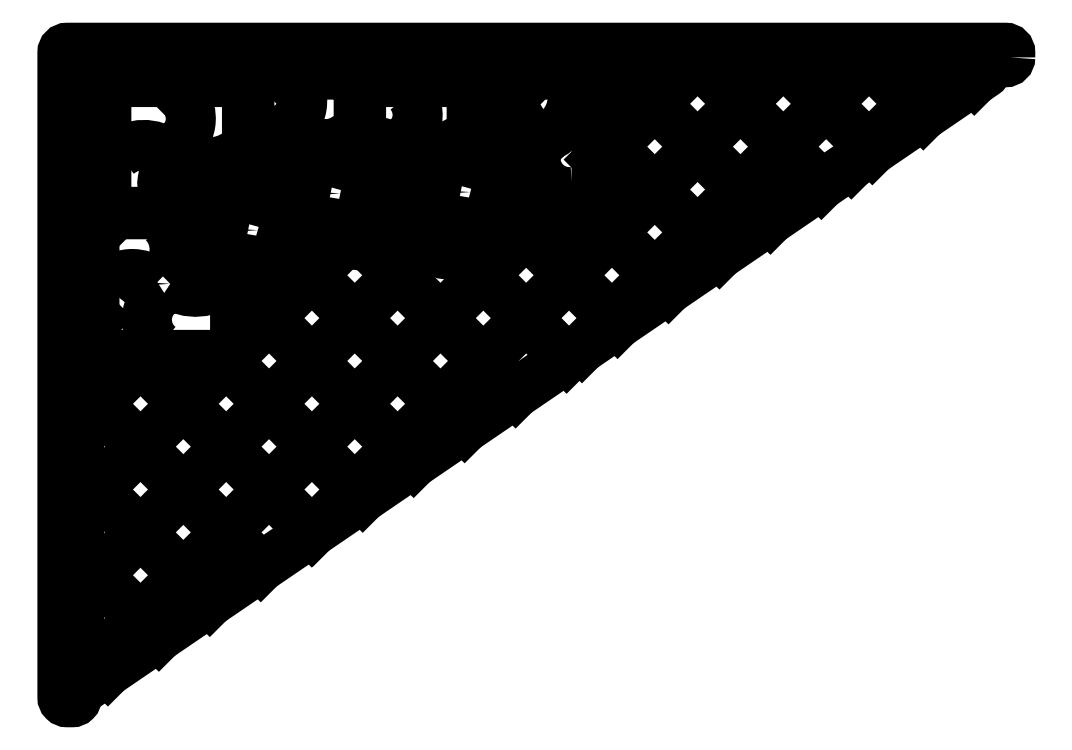
<metadata>
{"format":"dxf","ext":"dxf","renderer":"ezdxf+matplotlib","layout":"modelspace","background":"white","min_lineweight":24,"dpi":150}
</metadata>
<code>
0
SECTION
2
ENTITIES
0
INSERT
8
0
2
*X0
10
0
20
0
30
0
0
POLYLINE
8
0
66
     1
10
0
20
0
30
0
70
     1
0
VERTEX
8
0
10
7.097
20
9.288
30
0
0
VERTEX
8
0
10
7.097
20
9.298
30
0
42
0.4142
0
VERTEX
8
0
10
7.087
20
9.308
30
0
0
VERTEX
8
0
10
5.152
20
9.308
30
0
42
0.4142
0
VERTEX
8
0
10
5.142
20
9.298
30
0
0
VERTEX
8
0
10
5.142
20
7.968
30
0
42
0.4142
0
VERTEX
8
0
10
5.152
20
7.958
30
0
0
VERTEX
8
0
10
5.162
20
7.958
30
0
42
0.4142
0
VERTEX
8
0
10
5.172
20
7.968
30
0
0
VERTEX
8
0
10
5.172
20
9.268
30
0
42
-0.4142
0
VERTEX
8
0
10
5.182
20
9.278
30
0
0
VERTEX
8
0
10
7.087
20
9.278
30
0
42
0.4142
0
SEQEND
8
0
0
POLYLINE
8
0
66
     1
10
0
20
0
30
0
70
     1
0
VERTEX
8
0
10
5.177
20
9.263
30
0
0
VERTEX
8
0
10
5.177
20
8.001
30
0
42
0.6026
0
VERTEX
8
0
10
5.193
20
7.993
30
0
0
VERTEX
8
0
10
7.044
20
9.255
30
0
42
0.738
0
VERTEX
8
0
10
7.039
20
9.273
30
0
0
VERTEX
8
0
10
5.187
20
9.273
30
0
42
0.4142
0
SEQEND
8
0
0
POLYLINE
8
0
66
     1
10
0
20
0
30
0
0
VERTEX
8
0
10
5.498
20
8.836
30
0
0
VERTEX
8
0
10
5.498
20
8.72
30
0
42
-0.4142
0
VERTEX
8
0
10
5.453
20
8.675
30
0
0
VERTEX
8
0
10
5.253
20
8.675
30
0
42
-0.4142
0
VERTEX
8
0
10
5.208
20
8.72
30
0
0
VERTEX
8
0
10
5.208
20
8.92
30
0
42
-0.4142
0
VERTEX
8
0
10
5.253
20
8.965
30
0
0
VERTEX
8
0
10
5.435
20
8.965
30
0
0
SEQEND
8
0
0
POLYLINE
8
0
66
     1
10
0
20
0
30
0
0
VERTEX
8
0
10
5.233
20
8.965
30
0
0
VERTEX
8
0
10
5.233
20
9.192
30
0
42
-0.4142
0
VERTEX
8
0
10
5.278
20
9.237
30
0
0
VERTEX
8
0
10
5.478
20
9.237
30
0
42
-0.4142
0
VERTEX
8
0
10
5.523
20
9.192
30
0
0
VERTEX
8
0
10
5.523
20
9.034
30
0
0
SEQEND
8
0
0
POLYLINE
8
0
66
     1
10
0
20
0
30
0
0
VERTEX
8
0
10
5.48
20
9.242
30
0
42
-0.1747
0
VERTEX
8
0
10
5.508
20
9.253
30
0
0
VERTEX
8
0
10
5.708
20
9.253
30
0
42
-0.4142
0
VERTEX
8
0
10
5.753
20
9.208
30
0
0
VERTEX
8
0
10
5.753
20
9.102
30
0
0
SEQEND
8
0
0
POLYLINE
8
0
66
     1
10
0
20
0
30
0
0
VERTEX
8
0
10
5.749
20
9.237
30
0
0
VERTEX
8
0
10
5.941
20
9.237
30
0
42
-0.4142
0
VERTEX
8
0
10
5.986
20
9.192
30
0
0
VERTEX
8
0
10
5.986
20
9.129
30
0
0
SEQEND
8
0
0
POLYLINE
8
0
66
     1
10
0
20
0
30
0
0
VERTEX
8
0
10
5.964
20
9.236
30
0
42
-0.2283
0
VERTEX
8
0
10
5.999
20
9.253
30
0
0
VERTEX
8
0
10
6.199
20
9.253
30
0
42
-0.4142
0
VERTEX
8
0
10
6.244
20
9.208
30
0
0
VERTEX
8
0
10
6.244
20
9.008
30
0
42
-0.4142
0
VERTEX
8
0
10
6.199
20
8.963
30
0
0
VERTEX
8
0
10
6.086
20
8.963
30
0
0
SEQEND
8
0
0
POLYLINE
8
0
66
     1
10
0
20
0
30
0
70
     1
0
VERTEX
8
0
10
5.912
20
8.901
30
0
0
VERTEX
8
0
10
5.849
20
9.026
30
0
42
-0.4142
0
VERTEX
8
0
10
5.86
20
9.059
30
0
0
VERTEX
8
0
10
5.985
20
9.123
30
0
42
-0.4142
0
VERTEX
8
0
10
6.018
20
9.112
30
0
0
VERTEX
8
0
10
6.081
20
8.987
30
0
42
-0.4142
0
VERTEX
8
0
10
6.07
20
8.953
30
0
0
VERTEX
8
0
10
5.945
20
8.89
30
0
42
-0.4142
0
SEQEND
8
0
0
POLYLINE
8
0
66
     1
10
0
20
0
30
0
70
     1
0
VERTEX
8
0
10
5.604
20
8.947
30
0
0
VERTEX
8
0
10
5.619
20
9.086
30
0
42
-0.4142
0
VERTEX
8
0
10
5.647
20
9.108
30
0
0
VERTEX
8
0
10
5.786
20
9.093
30
0
42
-0.4142
0
VERTEX
8
0
10
5.808
20
9.066
30
0
0
VERTEX
8
0
10
5.793
20
8.927
30
0
42
-0.4142
0
VERTEX
8
0
10
5.766
20
8.904
30
0
0
VERTEX
8
0
10
5.627
20
8.919
30
0
42
-0.4142
0
SEQEND
8
0
0
POLYLINE
8
0
66
     1
10
0
20
0
30
0
0
VERTEX
8
0
10
5.607
20
9.02
30
0
0
VERTEX
8
0
10
5.473
20
9.035
30
0
42
0.4142
0
VERTEX
8
0
10
5.445
20
9.012
30
0
0
VERTEX
8
0
10
5.43
20
8.873
30
0
42
0.4142
0
VERTEX
8
0
10
5.453
20
8.846
30
0
0
VERTEX
8
0
10
5.592
20
8.831
30
0
42
0.4142
0
VERTEX
8
0
10
5.619
20
8.853
30
0
0
VERTEX
8
0
10
5.626
20
8.914
30
0
0
SEQEND
8
0
0
CIRCLE
8
0
10
6.109
20
9.107
30
0
40
0.015
0
ARC
8
0
10
6.021
20
9.119
30
0
40
0.0778
50
358.8
51
88.32
0
ARC
8
0
10
6.105
20
9.206
30
0
40
0.09014
50
279.8
51
359.3
0
ARC
8
0
10
6.188
20
9.08
30
0
40
0.06947
50
166.4
51
276.2
0
ARC
8
0
10
6.099
20
9.028
30
0
40
0.06859
50
89.89
51
141.8
0
CIRCLE
8
0
10
5.843
20
9.098
30
0
40
0.015
0
ARC
8
0
10
5.808
20
9.17
30
0
40
0.06687
50
301.7
51
40.89
0
ARC
8
0
10
5.914
20
9.176
30
0
40
0.09652
50
234.5
51
257.5
0
ARC
8
0
10
5.873
20
9.035
30
0
40
0.05637
50
121.3
51
221.2
0
ARC
8
0
10
5.778
20
9.035
30
0
40
0.08105
50
51.4
51
103.8
0
ARC
8
0
10
5.676
20
9.204
30
0
40
0.09652
50
278.5
51
306.3
0
CIRCLE
8
0
10
5.605
20
9.125
30
0
40
0.015
0
ARC
8
0
10
5.57
20
9.197
30
0
40
0.06687
50
301.7
51
40.89
0
ARC
8
0
10
5.676
20
9.204
30
0
40
0.09652
50
234.5
51
250
0
ARC
8
0
10
5.634
20
9.062
30
0
40
0.05637
50
121.3
51
221.2
0
ARC
8
0
10
5.54
20
9.062
30
0
40
0.08105
50
51.4
51
98.25
0
ARC
8
0
10
5.995
20
9.05
30
0
40
0.04104
50
253.6
51
350
0
ARC
8
0
10
5.727
20
9.058
30
0
40
0.05154
50
256.9
51
340.7
0
ARC
8
0
10
6.02
20
8.991
30
0
40
0.04768
50
168.8
51
252.5
0
ARC
8
0
10
5.953
20
8.965
30
0
40
0.04664
50
76.4
51
179.6
0
ARC
8
0
10
5.929
20
9.035
30
0
40
0.04696
50
342.3
51
79.16
0
CIRCLE
8
0
10
5.974
20
9.01
30
0
40
0.01
0
CIRCLE
8
0
10
5.705
20
9.008
30
0
40
0.01
0
ARC
8
0
10
5.661
20
9.032
30
0
40
0.04696
50
342.3
51
79.16
0
ARC
8
0
10
5.684
20
8.962
30
0
40
0.04664
50
76.4
51
179.6
0
ARC
8
0
10
5.752
20
8.988
30
0
40
0.04768
50
168.8
51
252.5
0
ARC
8
0
10
5.582
20
8.913
30
0
40
0.04768
50
168.8
51
252.5
0
ARC
8
0
10
5.562
20
8.984
30
0
40
0.05446
50
252.4
51
311.7
0
ARC
8
0
10
5.514
20
8.886
30
0
40
0.04664
50
76.4
51
179.6
0
ARC
8
0
10
5.49
20
8.956
30
0
40
0.04696
50
342.3
51
79.16
0
CIRCLE
8
0
10
5.535
20
8.932
30
0
40
0.01
0
ARC
8
0
10
5.31
20
9.027
30
0
40
0.08105
50
51.4
51
130.2
0
ARC
8
0
10
5.405
20
9.027
30
0
40
0.05637
50
121.3
51
221.2
0
ARC
8
0
10
5.447
20
9.168
30
0
40
0.09652
50
234.5
51
306.3
0
ARC
8
0
10
5.34
20
9.162
30
0
40
0.06687
50
301.7
51
40.89
0
CIRCLE
8
0
10
5.375
20
9.09
30
0
40
0.015
0
ARC
8
0
10
5.286
20
8.773
30
0
40
0.06859
50
44.9
51
142.8
0
ARC
8
0
10
5.386
20
8.747
30
0
40
0.06947
50
121.4
51
231.2
0
ARC
8
0
10
5.417
20
8.895
30
0
40
0.09014
50
234.8
51
314.3
0
ARC
8
0
10
5.296
20
8.892
30
0
40
0.0778
50
313.8
51
43.34
0
CIRCLE
8
0
10
5.35
20
8.821
30
0
40
0.015
0
POLYLINE
8
0
66
     1
10
0
20
0
30
0
0
VERTEX
8
0
10
5.472
20
9.242
30
0
42
-0.2038
0
VERTEX
8
0
10
5.508
20
9.258
30
0
0
VERTEX
8
0
10
5.708
20
9.258
30
0
42
-0.4142
0
VERTEX
8
0
10
5.758
20
9.208
30
0
0
VERTEX
8
0
10
5.758
20
9.101
30
0
0
SEQEND
8
0
0
POLYLINE
8
0
66
     1
10
0
20
0
30
0
0
VERTEX
8
0
10
5.503
20
8.835
30
0
0
VERTEX
8
0
10
5.503
20
8.72
30
0
42
-0.4142
0
VERTEX
8
0
10
5.453
20
8.67
30
0
0
VERTEX
8
0
10
5.253
20
8.67
30
0
42
-0.4142
0
VERTEX
8
0
10
5.203
20
8.72
30
0
0
VERTEX
8
0
10
5.203
20
8.92
30
0
42
-0.4142
0
VERTEX
8
0
10
5.253
20
8.97
30
0
0
VERTEX
8
0
10
5.436
20
8.97
30
0
0
SEQEND
8
0
0
POLYLINE
8
0
66
     1
10
0
20
0
30
0
0
VERTEX
8
0
10
5.608
20
9.025
30
0
0
VERTEX
8
0
10
5.473
20
9.04
30
0
42
0.4142
0
VERTEX
8
0
10
5.44
20
9.013
30
0
0
VERTEX
8
0
10
5.425
20
8.874
30
0
42
0.4142
0
VERTEX
8
0
10
5.452
20
8.841
30
0
0
VERTEX
8
0
10
5.591
20
8.826
30
0
42
0.4142
0
VERTEX
8
0
10
5.624
20
8.853
30
0
0
VERTEX
8
0
10
5.631
20
8.914
30
0
0
SEQEND
8
0
0
POLYLINE
8
0
66
     1
10
0
20
0
30
0
0
VERTEX
8
0
10
5.96
20
9.239
30
0
42
-0.2283
0
VERTEX
8
0
10
5.999
20
9.258
30
0
0
VERTEX
8
0
10
6.199
20
9.258
30
0
42
-0.4142
0
VERTEX
8
0
10
6.249
20
9.208
30
0
0
VERTEX
8
0
10
6.249
20
9.008
30
0
42
-0.4142
0
VERTEX
8
0
10
6.199
20
8.958
30
0
0
VERTEX
8
0
10
6.083
20
8.958
30
0
0
SEQEND
8
0
0
POLYLINE
8
0
66
     1
10
0
20
0
30
0
0
VERTEX
8
0
10
5.744
20
9.242
30
0
0
VERTEX
8
0
10
5.941
20
9.242
30
0
42
-0.4142
0
VERTEX
8
0
10
5.991
20
9.192
30
0
0
VERTEX
8
0
10
5.991
20
9.13
30
0
0
SEQEND
8
0
0
POLYLINE
8
0
66
     1
10
0
20
0
30
0
0
VERTEX
8
0
10
5.885
20
8.942
30
0
0
VERTEX
8
0
10
5.8
20
8.942
30
0
0
SEQEND
8
0
0
POLYLINE
8
0
66
     1
10
0
20
0
30
0
0
VERTEX
8
0
10
5.228
20
8.963
30
0
0
VERTEX
8
0
10
5.228
20
9.192
30
0
42
-0.4142
0
VERTEX
8
0
10
5.278
20
9.242
30
0
0
VERTEX
8
0
10
5.478
20
9.242
30
0
42
-0.4142
0
VERTEX
8
0
10
5.528
20
9.192
30
0
0
VERTEX
8
0
10
5.528
20
9.034
30
0
0
SEQEND
8
0
0
POLYLINE
8
0
66
     1
10
0
20
0
30
0
70
     1
0
VERTEX
8
0
10
5.907
20
8.899
30
0
0
VERTEX
8
0
10
5.844
20
9.024
30
0
42
-0.4142
0
VERTEX
8
0
10
5.857
20
9.064
30
0
0
VERTEX
8
0
10
5.982
20
9.127
30
0
42
-0.4142
0
VERTEX
8
0
10
6.023
20
9.114
30
0
0
VERTEX
8
0
10
6.086
20
8.989
30
0
42
-0.4142
0
VERTEX
8
0
10
6.073
20
8.949
30
0
0
VERTEX
8
0
10
5.948
20
8.885
30
0
42
-0.4142
0
SEQEND
8
0
0
POLYLINE
8
0
66
     1
10
0
20
0
30
0
70
     1
0
VERTEX
8
0
10
5.599
20
8.947
30
0
0
VERTEX
8
0
10
5.614
20
9.087
30
0
42
-0.4142
0
VERTEX
8
0
10
5.647
20
9.113
30
0
0
VERTEX
8
0
10
5.786
20
9.098
30
0
42
-0.4142
0
VERTEX
8
0
10
5.813
20
9.065
30
0
0
VERTEX
8
0
10
5.798
20
8.926
30
0
42
-0.4142
0
VERTEX
8
0
10
5.765
20
8.9
30
0
0
VERTEX
8
0
10
5.626
20
8.914
30
0
42
-0.4142
0
SEQEND
8
0
0
ENDSEC
0
EOF

</code>
